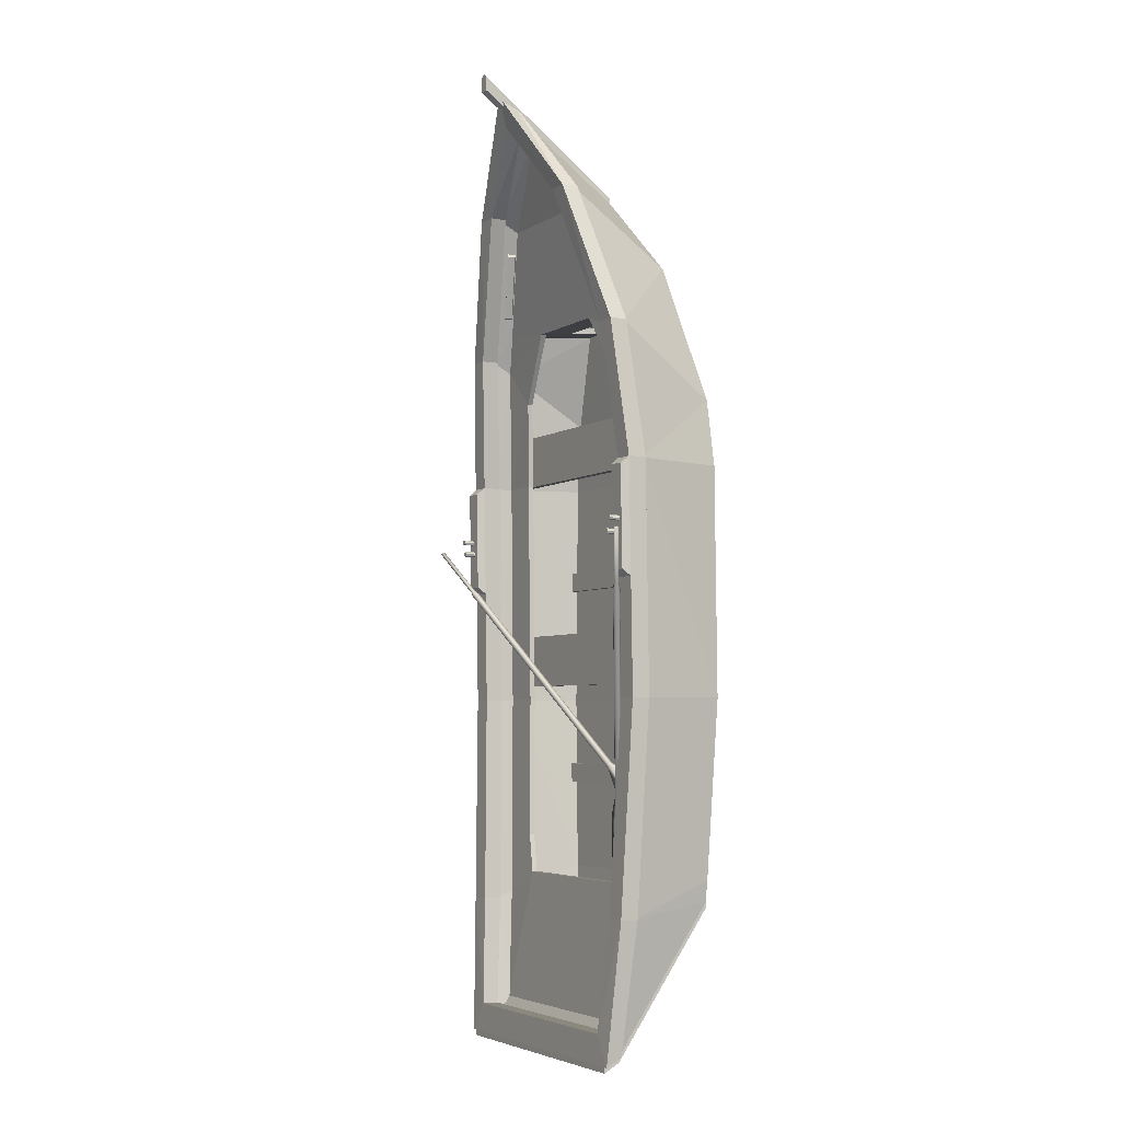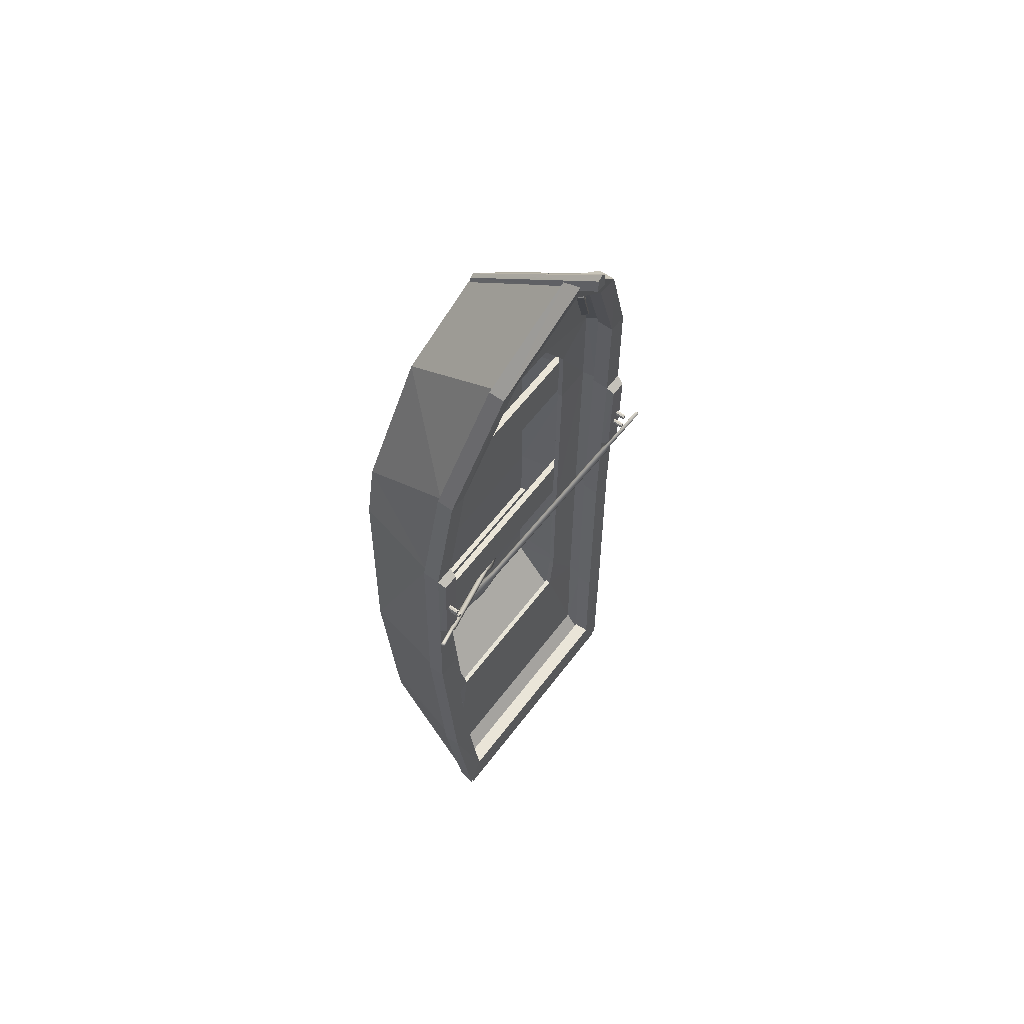
<metadata>
{"format":"obj","ext":"obj","renderer":"f3d","projection":"perspective","resolution":1024,"background":"white","views":[{"elev":-4.6,"azim":-118.8,"up":"+Z"},{"elev":59.5,"azim":126.7,"up":"+Z"}]}
</metadata>
<code>
o oarR_Cylinder.001
v -35.92 27.57 3.488
v -35.97 28 3.305
v -36.33 27.58 3.242
v -35.54 27.82 3.621
v -35.64 27.29 3.753
v -36.12 27.14 3.519
v 1.395 6.818 -53.04
v -4.057 9.204 -49.3
v -4.214 8.353 -49.09
v 1.603 2.989 -68.47
v 4.045 2.314 -69.39
v 4.99 2.298 -66.23
v 6.482 2.031 -68.72
v -5.164 7.052 -56.99
v -1.898 5.705 -54.59
v 8.163 2.754 -64.52
v 7.803 2.18 -67.12
v 5.198 3.43 -66.5
v -1.449 8.15 -55.19
v -5.309 8.821 -49.9
v -4.987 8.116 -49.47
v -4.734 9.493 -49.8
v -29.96 23.62 -8.099
v -29.64 22.92 -7.66
v -28.87 23.16 -7.287
v -28.71 24.01 -7.497
v -29.39 24.3 -7.998
v -30.36 24 -6.869
v -30.16 23.56 -6.592
v -29.67 23.71 -6.358
v -29.58 24.24 -6.489
v -30 24.42 -6.805
f 1 2 3
f 1 4 2
f 1 5 4
f 1 6 5
f 1 3 6
f 7 8 9
f 10 11 12
f 11 13 12
f 14 10 12
f 14 12 15
f 16 7 12
f 7 15 12
f 17 16 12
f 17 12 13
f 18 19 7
f 18 7 16
f 13 18 17
f 18 16 17
f 10 14 18
f 14 19 18
f 11 10 18
f 11 18 13
f 20 14 15
f 20 15 21
f 7 9 15
f 9 21 15
f 19 22 8
f 19 8 7
f 14 20 19
f 20 22 19
f 23 20 21
f 23 21 24
f 9 25 24
f 9 24 21
f 8 26 9
f 26 25 9
f 22 27 8
f 27 26 8
f 20 23 27
f 20 27 22
f 28 23 29
f 23 24 29
f 25 30 24
f 30 29 24
f 26 31 30
f 26 30 25
f 27 32 31
f 27 31 26
f 23 28 27
f 28 32 27
f 3 28 6
f 28 29 6
f 30 5 29
f 5 6 29
f 31 4 5
f 31 5 30
f 32 2 4
f 32 4 31
f 28 3 32
f 3 2 32
o boat.001
v 21.56 20.9 57.84
v 19.85 22.23 56.97
v 16.79 23.36 64.71
v -19.85 22.23 56.97
v -21.56 20.9 57.84
v -16.79 23.36 64.71
v 18.5 22.03 65.58
v -18.5 22.03 65.58
v 21 20.11 57.73
v 16.23 22.56 64.6
v 19.29 21.44 56.86
v -19.29 21.44 56.86
v -16.23 22.56 64.6
v -21 20.11 57.73
v 17.95 21.24 65.47
v -17.95 21.24 65.47
v 15.59 24.22 66.83
v 20.47 22.43 54.46
v 19.63 21.24 54.3
v -19.63 21.24 54.3
v -20.47 22.43 54.46
v -15.59 24.22 66.83
v 14.75 23.04 66.67
v -14.75 23.04 66.67
v -8.97 12.61 51.2
v 8.972 12.48 49.84
v 8.97 12.61 51.2
v -8.972 12.48 49.84
v 14.97 21 71.44
v -10.26 17.8 49.35
v 10.26 17.8 49.35
v -14.97 21 71.44
v 0 25.23 87.33
v -23.36 17.96 51.04
v 23.36 17.96 51.04
v 24.93 22.22 -97.76
v 24.28 22 -93.71
v -24.28 22 -93.71
v -24.93 22.22 -97.76
v 29.32 12.89 17.82
v 28.02 12.89 28.64
v -28.02 12.89 28.64
v -29.32 12.89 17.82
v 26.51 0.8976 -4.623
v -26.51 0.8976 -4.623
v -26.51 2.244 -4.623
v 26.51 2.244 -4.623
v 30 12.95 -25.99
v -30 12.95 -25.99
v -30 14.37 -25.99
v 30 14.37 -25.99
v 30 12.95 -15.17
v -30 12.95 -15.17
v 27.6 25.49 -99.62
v -27.6 25.49 -100.8
v -27.6 25.49 -99.62
v 27.6 25.49 -100.8
v 26.21 2.674 -46.89
v 26.21 1.328 -46.89
v -26.21 1.328 -46.89
v 24.82 17.62 -91.15
v -18.05 15.74 -65.6
v -24.82 17.62 -91.15
v 18.05 15.74 -65.6
v 15.08 22.26 72.15
v 23.35 19.15 51.05
v 10.34 18.91 49.34
v -23.35 19.15 51.05
v -15.08 22.26 72.15
v -10.34 18.91 49.34
v 29.32 14.44 17.82
v -29.32 14.44 17.82
v -28.02 14.44 28.64
v 28.02 14.44 28.64
v -26.51 2.244 -0.601
v 26.51 2.244 -0.601
v 26.51 0.8976 -0.601
v -26.51 0.8976 -0.601
v -30 14.37 -15.17
v 30 14.37 -15.17
v -24.52 25.26 -93.71
v 24.52 25.26 -93.71
v 27.59 22.22 -98.94
v -27.59 22.22 -98.94
v -26.47 1.54 -70.59
v 26.47 1.54 -70.59
v 26.47 1.54 -69.45
v -26.47 1.54 -69.45
v 26.87 1.335 -65
v -26.87 1.335 -65
v 28.93 -0.001024 -28.9
v -28.93 -0.001029 -28.9
v 28.23 -0.001037 17.79
v -28.23 -0.001031 17.79
v 26.17 0.3544 31.41
v -26.17 0.3544 31.41
v 14.89 3.79 60.29
v -14.89 3.79 60.29
v 26.21 2.674 -42.86
v -26.21 2.674 -46.89
v -26.21 2.674 -42.86
v -26.21 1.328 -42.86
v 26.21 1.328 -42.86
v -24.85 18.77 -92.55
v 24.85 18.77 -92.55
v -18.07 16.81 -65.63
v 18.07 16.81 -65.63
v 24.38 2.253 -70.32
v -24.38 2.253 -70.32
v 24.78 1.913 -65.14
v -24.78 1.913 -65.14
v 26.66 1.193 -28.9
v -26.66 1.193 -28.9
v 26.07 1.099 17.79
v -26.07 1.099 17.79
v 24.08 1.502 32.17
v -24.08 1.502 32.17
v -16.2 3.504 51.03
v 16.2 3.504 51.03
v 13.18 5.092 61.09
v -13.18 5.092 61.09
v -9.026 5.278 50.52
v 9.026 5.278 50.52
v -9.025 5.408 51.88
v 9.025 5.408 51.88
v 0 26.42 88.15
v 0 9.288 75.54
v 0 8.186 77.45
v -27.35 16.94 -70.49
v 27.35 16.94 -70.49
v -28.47 25.49 -99.65
v -31.22 23.83 -71.61
v 31.22 23.83 -71.61
v 28.47 25.49 -99.65
v -26.66 23.83 -71.61
v 26.66 23.83 -71.61
v -27.81 20.12 -71.61
v 27.81 20.12 -71.61
v -26.66 20.12 -71.61
v 26.66 20.12 -71.61
v -26.38 16.86 42.56
v 26.38 16.86 42.56
v -19.23 16.37 35.44
v 19.23 16.37 35.44
v -33.38 18.67 -28.9
v -33.38 19.3 17.79
v -33.38 22.72 -5.557
v 33.38 22.72 -5.557
v 33.38 19.3 17.79
v 33.38 18.67 -28.9
v -33.38 22.37 -28.9
v 33.38 22.37 -28.9
v -33.38 23.08 17.79
v 33.38 23.08 17.79
v -29.04 19.3 17.79
v -29.04 18.67 -28.9
v -29.04 22.72 -5.557
v 29.04 22.72 -5.557
v 29.04 18.67 -28.9
v 29.04 19.3 17.79
v -29.04 23.08 17.79
v 29.04 23.08 17.79
v -29.04 22.37 -28.9
v 29.04 22.37 -28.9
v -31.09 26.79 2.619
v -31.46 26.79 2.776
v -31.09 26.79 3.154
v 31.09 26.79 3.154
v 31.46 26.79 2.776
v 31.09 26.79 2.619
v -31.62 26.79 3.154
v 31.62 26.79 3.154
v -31.46 26.79 3.532
v 31.46 26.79 3.532
v -31.09 26.79 3.689
v 31.09 26.79 3.689
v -30.71 26.79 3.532
v 30.71 26.79 3.532
v -30.55 26.79 3.154
v 30.55 26.79 3.154
v -30.71 26.79 2.776
v 30.71 26.79 2.776
v -31.46 26.72 5.341
v -31.84 26.72 5.184
v -31.84 26.72 5.719
v 31.84 26.72 5.719
v 31.84 26.72 5.184
v 31.46 26.72 5.341
v -31.3 26.72 5.719
v 31.3 26.72 5.719
v -31.46 26.72 6.097
v 31.46 26.72 6.097
v -31.84 26.72 6.254
v 31.84 26.72 6.254
v -32.22 26.72 6.097
v 32.22 26.72 6.097
v -32.37 26.72 5.719
v 32.37 26.72 5.719
v -32.22 26.72 5.341
v 32.22 26.72 5.341
v -1.039 38.04 97.06
v 0 38.04 97.06
v 0 8.147 75.57
v 1.039 38.04 97.06
v -1.039 8.147 75.57
v 1.039 8.147 75.57
v 0 8.384 78.54
v -1.039 38.04 100
v -0.7771 8.384 77.98
v 0.7771 8.384 77.98
v 1.039 38.04 100
v 0 38.04 100.8
v -31.84 23.76 5.184
v 31.84 23.76 5.184
v -32.22 23.76 5.341
v 32.22 23.76 5.341
v -32.37 23.76 5.719
v 32.37 23.76 5.719
v -32.22 23.76 6.097
v 32.22 23.76 6.097
v -31.84 23.76 6.254
v 31.84 23.76 6.254
v -31.46 23.76 6.097
v 31.46 23.76 6.097
v -31.3 23.76 5.719
v 31.3 23.76 5.719
v -31.46 23.76 5.341
v 31.46 23.76 5.341
v -31.09 23.83 2.619
v -30.71 23.83 2.776
v 30.71 23.83 2.776
v 31.09 23.83 2.619
v -30.55 23.83 3.154
v 30.55 23.83 3.154
v -30.71 23.83 3.532
v 30.71 23.83 3.532
v -31.09 23.83 3.689
v 31.09 23.83 3.689
v -31.46 23.83 3.532
v 31.46 23.83 3.532
v -31.62 23.83 3.154
v 31.62 23.83 3.154
v -31.46 23.83 2.776
v 31.46 23.83 2.776
v -29.47 24.39 -4.209
v -32.96 24.39 -4.209
v -32.96 24.74 16.39
v 32.96 24.74 16.39
v 32.96 24.39 -4.209
v 29.47 24.39 -4.209
v -29.47 24.74 16.39
v 29.47 24.74 16.39
v -19.24 17.39 35.45
v 19.24 17.39 35.45
v -21.26 16.15 17.77
v 21.26 16.15 17.77
v -21.12 15.06 17.77
v 21.12 15.06 17.77
v -21.4 15.59 -28.8
v 21.4 15.59 -28.8
v -21.27 14.57 -28.8
v 21.27 14.57 -28.8
v -19.81 16.53 -57.75
v 19.81 16.53 -57.75
v -19.7 15.49 -57.76
v 19.7 15.49 -57.76
v -26.53 18.04 43.28
v 26.53 18.04 43.28
v -29.44 16.12 17.79
v 29.44 16.12 17.79
v -29.64 15.6 -28.9
v 29.64 15.6 -28.9
v -29.23 15.06 17.79
v 29.23 15.06 17.79
v -29.46 14.57 -28.9
v 29.46 14.57 -28.9
v -27.19 15.87 -70.12
v 27.19 15.87 -70.12
v -30.18 18.67 -28.9
v 30.18 18.67 -28.9
v -30.04 19.3 17.79
v 30.04 19.3 17.79
v -26.96 21.55 45.41
v 26.96 21.55 45.41
v -15.42 25.99 74.31
v 15.42 25.99 74.31
v 0 29.98 90.99
v -13.75 29.28 74.33
v -18.14 29.43 74.28
v 0 32.82 90.03
v 18.14 29.43 74.28
v 13.75 29.28 74.33
v 0 34.46 96.44
v 0 29.41 89.3
v -13.76 25.85 74.33
v 13.76 25.85 74.33
v -25.86 25.16 45.41
v 25.86 25.16 45.41
v -25.86 21.55 45.41
v 25.86 21.55 45.41
v -29.93 25.16 45.41
v 29.93 25.16 45.41
v -27.59 22.22 -97.8
v 27.59 22.22 -97.8
v -28.47 22.22 -97.84
v 28.47 22.22 -97.84
v -31.22 20.12 -71.61
v 31.22 20.12 -71.61
v -30.27 20.12 -71.61
v 30.27 20.12 -71.61
v -32.64 18.67 -28.9
v 32.64 18.67 -28.9
v -32.51 19.3 17.79
v 32.51 19.3 17.79
v -29.15 21.55 45.41
v -29.93 21.55 45.41
v 29.93 21.55 45.41
v 29.15 21.55 45.41
v -18.14 25.99 74.28
v 18.14 25.99 74.28
v -17.12 25.99 74.28
v 17.12 25.99 74.28
v 0 30.64 93.72
v 0 30.64 94.98
v -14.96 22.68 67.27
v -20.16 20.77 54.11
v 20.16 20.77 54.11
v 14.96 22.68 67.27
v -21.11 22.12 54.29
v -15.92 24.03 67.46
v 15.92 24.03 67.46
v 21.11 22.12 54.29
v 16.35 18.32 69.45
v 24.24 15.44 50.53
v 26.38 18.11 48.29
v 16.67 21.48 71.44
f 33 34 35
f 36 37 38
f 33 35 39
f 38 37 40
f 41 42 43
f 44 45 46
f 47 42 41
f 46 45 48
f 49 50 51
f 52 53 54
f 55 49 51
f 52 54 56
f 57 58 59
f 60 58 57
f 61 62 63
f 61 64 62
f 61 65 64
f 64 66 62
f 67 61 63
f 68 69 70
f 68 70 71
f 72 73 74
f 72 74 75
f 76 77 78
f 76 78 79
f 80 81 82
f 80 82 83
f 80 84 85
f 80 85 81
f 86 87 88
f 86 89 87
f 90 91 92
f 93 94 95
f 93 96 94
f 97 98 99
f 100 101 102
f 103 104 105
f 103 105 106
f 73 106 105
f 73 105 74
f 72 75 104
f 72 104 103
f 79 78 107
f 79 107 108
f 109 108 107
f 109 107 110
f 83 82 111
f 83 111 112
f 84 112 111
f 84 111 85
f 86 113 114
f 86 88 113
f 69 113 70
f 69 114 113
f 115 87 89
f 115 116 87
f 115 117 116
f 115 118 117
f 119 117 118
f 119 120 117
f 121 120 119
f 121 122 120
f 123 122 121
f 123 124 122
f 125 124 123
f 125 126 124
f 127 126 125
f 127 128 126
f 129 128 127
f 129 130 128
f 131 132 133
f 131 90 132
f 131 133 134
f 131 134 135
f 90 92 132
f 68 136 137
f 68 71 136
f 137 138 139
f 137 136 138
f 96 138 94
f 96 139 138
f 140 95 141
f 140 93 95
f 142 141 143
f 142 140 141
f 144 143 145
f 144 142 143
f 146 145 147
f 146 144 145
f 148 147 149
f 148 146 147
f 148 150 151
f 148 149 150
f 152 150 153
f 152 151 150
f 151 150 154
f 151 154 155
f 155 154 156
f 155 156 157
f 63 58 60
f 63 60 62
f 63 102 99
f 63 62 102
f 97 102 101
f 97 99 102
f 97 101 158
f 152 153 159
f 129 160 130
f 138 136 161
f 162 137 139
f 163 164 113
f 114 165 166
f 163 113 88
f 86 114 166
f 164 167 113
f 114 168 165
f 169 71 70
f 69 68 170
f 169 70 171
f 172 69 170
f 173 150 149
f 148 151 174
f 64 153 150
f 151 152 61
f 175 62 66
f 67 63 176
f 175 66 173
f 174 67 176
f 150 66 64
f 61 67 151
f 150 173 66
f 67 174 151
f 66 62 150
f 63 67 151
f 177 178 179
f 180 181 182
f 177 179 183
f 184 180 182
f 178 185 179
f 180 186 181
f 187 188 189
f 190 191 192
f 187 189 193
f 194 190 192
f 188 195 189
f 190 196 191
f 197 198 199
f 200 201 202
f 198 203 199
f 200 204 201
f 203 205 199
f 200 206 204
f 205 207 199
f 200 208 206
f 207 209 199
f 200 210 208
f 209 211 199
f 200 212 210
f 211 213 199
f 200 214 212
f 213 197 199
f 200 202 214
f 215 216 217
f 218 219 220
f 221 215 217
f 218 220 222
f 223 221 217
f 218 222 224
f 225 223 217
f 218 224 226
f 227 225 217
f 218 226 228
f 229 227 217
f 218 228 230
f 231 229 217
f 218 230 232
f 216 231 217
f 218 232 219
f 233 234 235
f 235 234 236
f 237 233 235
f 235 236 238
f 239 240 241
f 242 243 239
f 239 244 240
f 243 244 239
f 241 233 237
f 238 236 242
f 241 240 233
f 236 243 242
f 244 234 233
f 236 234 244
f 240 244 233
f 236 244 243
f 241 235 239
f 239 235 242
f 241 237 235
f 235 238 242
f 231 216 245
f 246 219 232
f 247 231 245
f 246 232 248
f 229 231 247
f 248 232 230
f 249 229 247
f 248 230 250
f 227 229 249
f 250 230 228
f 251 227 249
f 250 228 252
f 225 227 251
f 252 228 226
f 253 225 251
f 252 226 254
f 223 225 253
f 254 226 224
f 255 223 253
f 254 224 256
f 221 223 255
f 256 224 222
f 257 221 255
f 256 222 258
f 215 221 257
f 258 222 220
f 259 215 257
f 258 220 260
f 245 215 259
f 260 220 246
f 245 216 215
f 220 219 246
f 261 213 262
f 263 214 264
f 261 197 213
f 214 202 264
f 213 211 265
f 266 212 214
f 262 213 265
f 266 214 263
f 211 209 267
f 268 210 212
f 265 211 267
f 268 212 266
f 209 207 269
f 270 208 210
f 267 209 269
f 270 210 268
f 207 205 271
f 272 206 208
f 269 207 271
f 272 208 270
f 205 203 273
f 274 204 206
f 271 205 273
f 274 206 272
f 203 198 275
f 276 201 204
f 273 203 275
f 276 204 274
f 198 197 261
f 264 202 201
f 275 198 261
f 264 201 276
f 277 278 279
f 280 281 282
f 283 277 279
f 280 282 284
f 283 185 193
f 194 186 284
f 283 279 185
f 186 280 284
f 279 179 185
f 186 180 280
f 279 278 179
f 180 281 280
f 283 193 189
f 190 194 284
f 277 283 189
f 190 284 282
f 278 189 179
f 180 190 281
f 278 277 189
f 190 282 281
f 195 183 179
f 180 184 196
f 189 195 179
f 180 196 190
f 57 154 60
f 155 59 58
f 156 154 57
f 157 59 155
f 154 150 62
f 151 155 63
f 154 62 60
f 63 155 58
f 175 102 62
f 63 99 176
f 175 285 102
f 99 286 176
f 287 285 175
f 176 286 288
f 289 287 175
f 176 288 290
f 291 287 289
f 290 288 292
f 293 291 289
f 290 292 294
f 295 291 293
f 294 292 296
f 297 295 293
f 294 296 298
f 94 295 297
f 298 296 96
f 94 138 295
f 296 139 96
f 102 285 299
f 300 286 99
f 285 301 299
f 300 302 286
f 285 287 301
f 302 288 286
f 291 303 301
f 302 304 292
f 287 291 301
f 302 292 288
f 295 161 303
f 304 162 296
f 291 295 303
f 304 296 292
f 295 138 161
f 162 139 296
f 175 173 305
f 306 174 176
f 289 175 305
f 306 176 290
f 293 305 307
f 308 306 294
f 293 289 305
f 306 290 294
f 297 307 309
f 310 308 298
f 297 293 307
f 308 294 298
f 94 309 95
f 93 310 96
f 94 297 309
f 310 298 96
f 141 309 143
f 142 310 140
f 141 95 309
f 310 93 140
f 143 307 145
f 144 308 142
f 143 309 307
f 308 310 142
f 145 305 147
f 146 306 144
f 145 307 305
f 306 308 144
f 305 173 149
f 148 174 306
f 147 305 149
f 148 306 146
f 159 153 64
f 61 152 159
f 65 159 64
f 61 159 65
f 136 169 161
f 162 170 137
f 136 71 169
f 170 68 137
f 161 311 303
f 304 312 162
f 161 169 311
f 312 170 162
f 311 313 301
f 302 314 312
f 303 311 301
f 302 312 304
f 313 315 299
f 300 316 314
f 301 313 299
f 300 314 302
f 315 317 101
f 97 318 316
f 158 101 317
f 318 97 158
f 319 158 317
f 318 158 319
f 70 113 167
f 168 114 69
f 171 70 167
f 168 69 172
f 320 321 322
f 322 323 324
f 322 321 325
f 325 323 322
f 326 327 320
f 324 328 326
f 322 326 320
f 324 326 322
f 329 320 327
f 328 324 330
f 331 329 327
f 328 330 332
f 193 329 331
f 332 330 194
f 187 193 331
f 332 194 192
f 171 195 188
f 191 196 172
f 171 167 195
f 196 168 172
f 326 319 317
f 318 319 326
f 327 326 317
f 318 326 328
f 331 317 315
f 316 318 332
f 331 327 317
f 318 328 332
f 187 315 313
f 314 316 192
f 187 331 315
f 316 332 192
f 188 313 311
f 312 314 191
f 188 187 313
f 314 192 191
f 188 311 169
f 170 312 191
f 171 188 169
f 170 191 172
f 164 183 195
f 196 184 165
f 167 164 195
f 196 165 168
f 193 333 329
f 330 334 194
f 193 185 333
f 334 186 194
f 333 321 329
f 330 323 334
f 329 321 320
f 324 323 330
f 117 120 335
f 336 119 118
f 116 117 335
f 336 118 115
f 116 335 88
f 86 336 115
f 87 116 88
f 86 115 89
f 337 88 335
f 336 86 338
f 337 163 88
f 86 166 338
f 337 339 164
f 165 340 338
f 163 337 164
f 165 338 166
f 120 122 341
f 342 121 119
f 335 120 341
f 342 119 336
f 337 341 339
f 340 342 338
f 337 335 341
f 342 336 338
f 339 343 177
f 182 344 340
f 339 341 343
f 344 342 340
f 122 124 343
f 344 123 121
f 341 122 343
f 344 121 342
f 339 177 183
f 184 182 340
f 164 339 183
f 184 340 165
f 124 126 345
f 346 125 123
f 343 124 345
f 346 123 344
f 343 345 178
f 181 346 344
f 177 343 178
f 181 344 182
f 345 347 348
f 349 350 346
f 178 345 348
f 349 346 181
f 345 128 347
f 350 127 346
f 345 126 128
f 127 125 346
f 185 348 333
f 334 349 186
f 185 178 348
f 349 181 186
f 351 321 333
f 334 323 352
f 333 348 351
f 352 349 334
f 347 130 353
f 347 128 130
f 347 353 351
f 352 354 350
f 348 347 351
f 352 350 349
f 355 356 351
f 352 356 355
f 353 355 351
f 352 355 354
f 160 355 353
f 354 355 160
f 130 160 353
f 356 321 351
f 352 323 356
f 325 321 356
f 356 323 325
f 299 100 102
f 99 98 300
f 101 100 315
f 316 98 97
f 100 299 315
f 316 300 98
f 56 357 358
f 56 358 52
f 359 360 55
f 359 55 51
f 53 361 54
f 361 362 54
f 363 364 49
f 364 50 49
f 52 358 53
f 358 361 53
f 364 359 50
f 359 51 50
f 54 362 357
f 54 357 56
f 360 363 49
f 360 49 55
f 362 38 45
f 362 45 357
f 42 35 363
f 42 363 360
f 358 44 36
f 358 36 361
f 34 43 359
f 34 359 364
f 361 36 362
f 36 38 362
f 35 34 363
f 34 364 363
f 357 45 358
f 45 44 358
f 43 42 359
f 42 360 359
f 46 37 36
f 46 36 44
f 34 33 41
f 34 41 43
f 45 38 48
f 38 40 48
f 39 35 47
f 35 42 47
f 365 129 366
f 366 129 127
f 129 365 160
f 350 367 127
f 367 366 127
f 365 368 160
f 368 354 160
f 368 365 366
f 368 366 367
f 354 368 367
f 354 367 350
o oarL_Cylinder.001
v 39.12 28.32 3.765
v 39.32 27.89 3.765
v 39.47 28.33 3.451
v 38.89 28.04 4.08
v 38.76 28.58 3.959
v 39.13 28.76 3.571
v -7.471 6.713 -45.03
v -1.261 8.309 -42.15
v -1.455 9.158 -42.34
v -10.37 2.654 -60.13
v -12.93 1.965 -60.59
v -13.57 3.123 -57.57
v -15.21 1.69 -59.5
v -1.707 6.892 -50.08
v -5.052 8.014 -47.67
v -16.13 2.476 -55.08
v -16.23 1.862 -57.7
v -13.31 1.995 -57.31
v -4.497 5.579 -47.12
v -0.3268 8.766 -43.15
v -0.8772 9.44 -42.96
v -0.5642 8.067 -42.65
v 31.23 24.2 -6.539
v 30.68 24.88 -6.349
v 30.11 24.6 -5.732
v 30.3 23.75 -5.541
v 31 23.5 -6.04
v 31.84 24.6 -5.404
v 31.49 25.02 -5.284
v 31.13 24.84 -4.895
v 31.25 24.31 -4.775
v 31.69 24.16 -5.089
f 369 370 371
f 369 372 370
f 369 373 372
f 369 374 373
f 369 371 374
f 375 376 377
f 378 379 380
f 379 381 380
f 382 378 380
f 382 380 383
f 384 375 380
f 375 383 380
f 385 384 380
f 385 380 381
f 386 387 375
f 386 375 384
f 381 386 385
f 386 384 385
f 378 382 386
f 382 387 386
f 379 378 386
f 379 386 381
f 388 382 383
f 388 383 389
f 375 377 383
f 377 389 383
f 387 390 376
f 387 376 375
f 382 388 387
f 388 390 387
f 391 388 389
f 391 389 392
f 377 393 392
f 377 392 389
f 376 394 377
f 394 393 377
f 390 395 376
f 395 394 376
f 388 391 395
f 388 395 390
f 396 391 397
f 391 392 397
f 393 398 392
f 398 397 392
f 394 399 398
f 394 398 393
f 395 400 399
f 395 399 394
f 391 396 395
f 396 400 395
f 371 396 374
f 396 397 374
f 398 373 397
f 373 374 397
f 399 372 373
f 399 373 398
f 400 370 372
f 400 372 399
f 396 371 400
f 371 370 400

</code>
